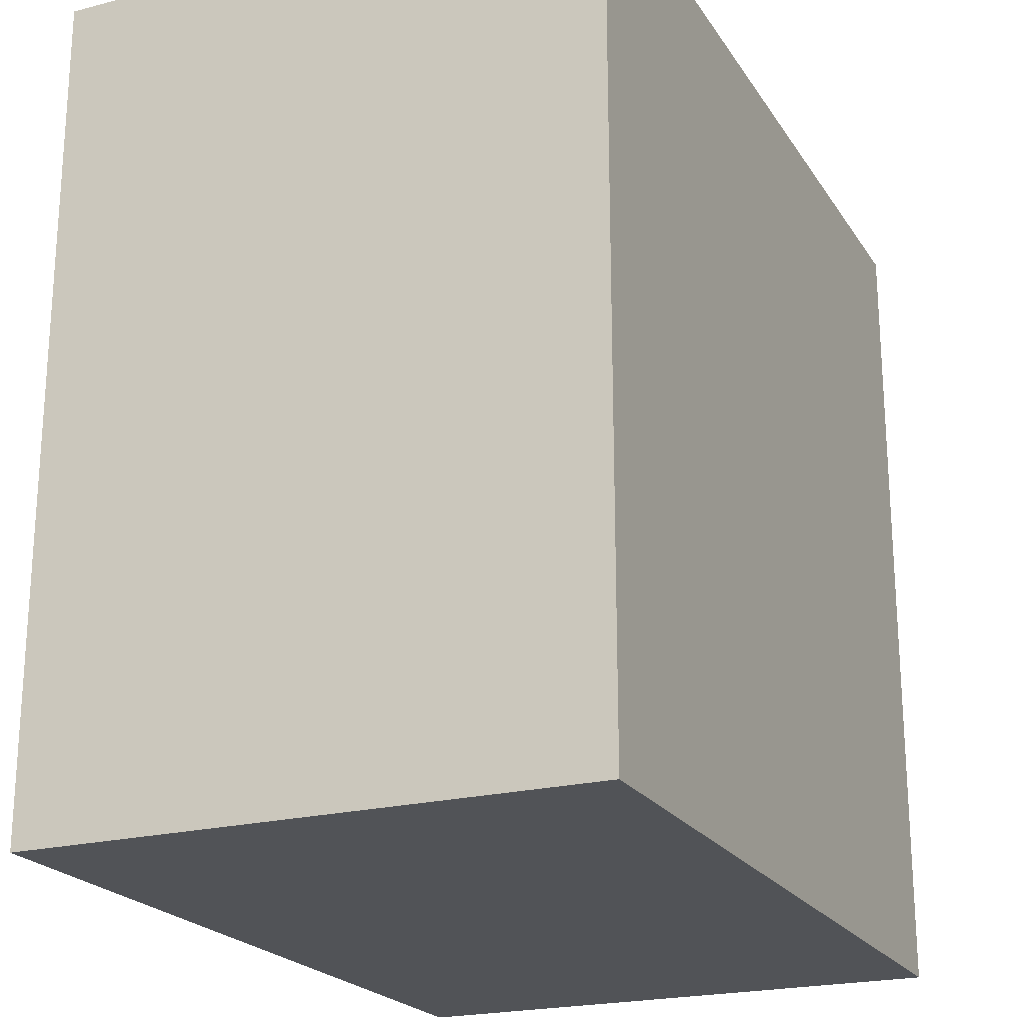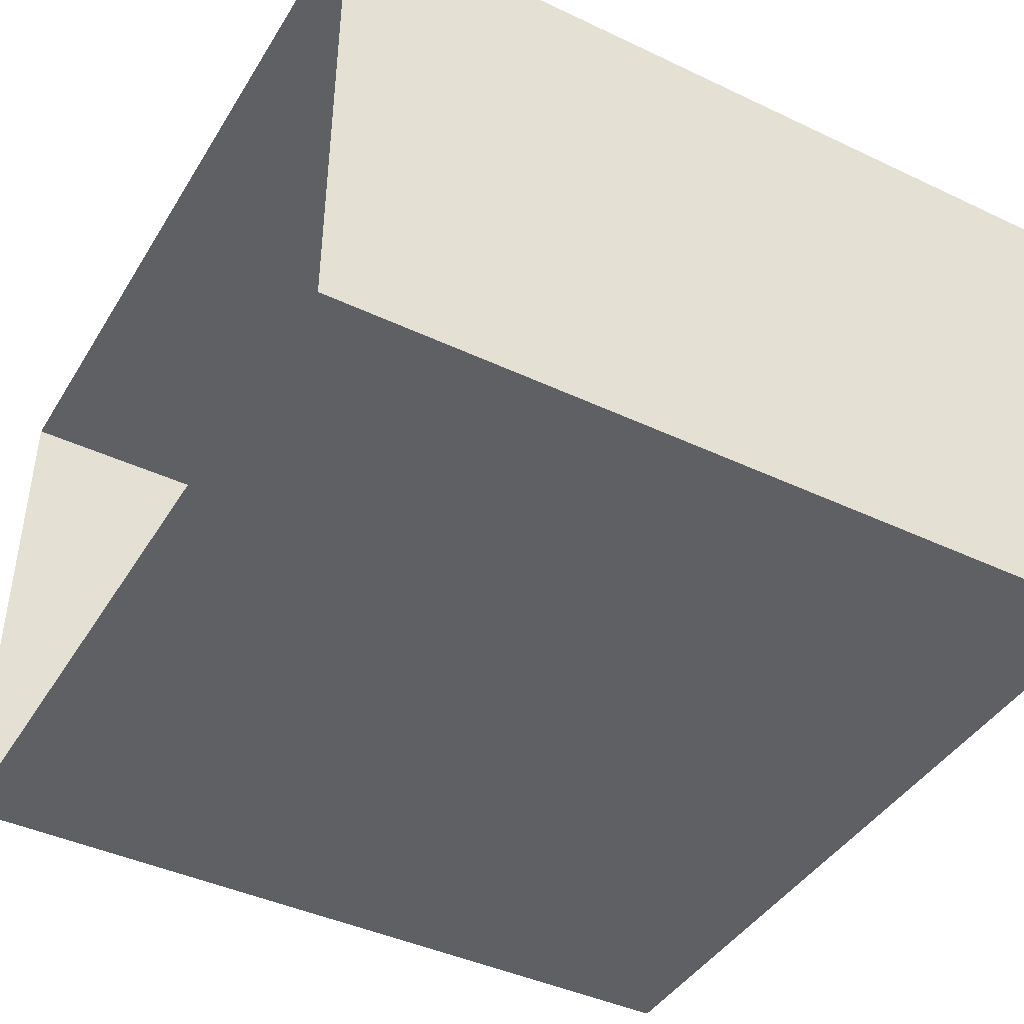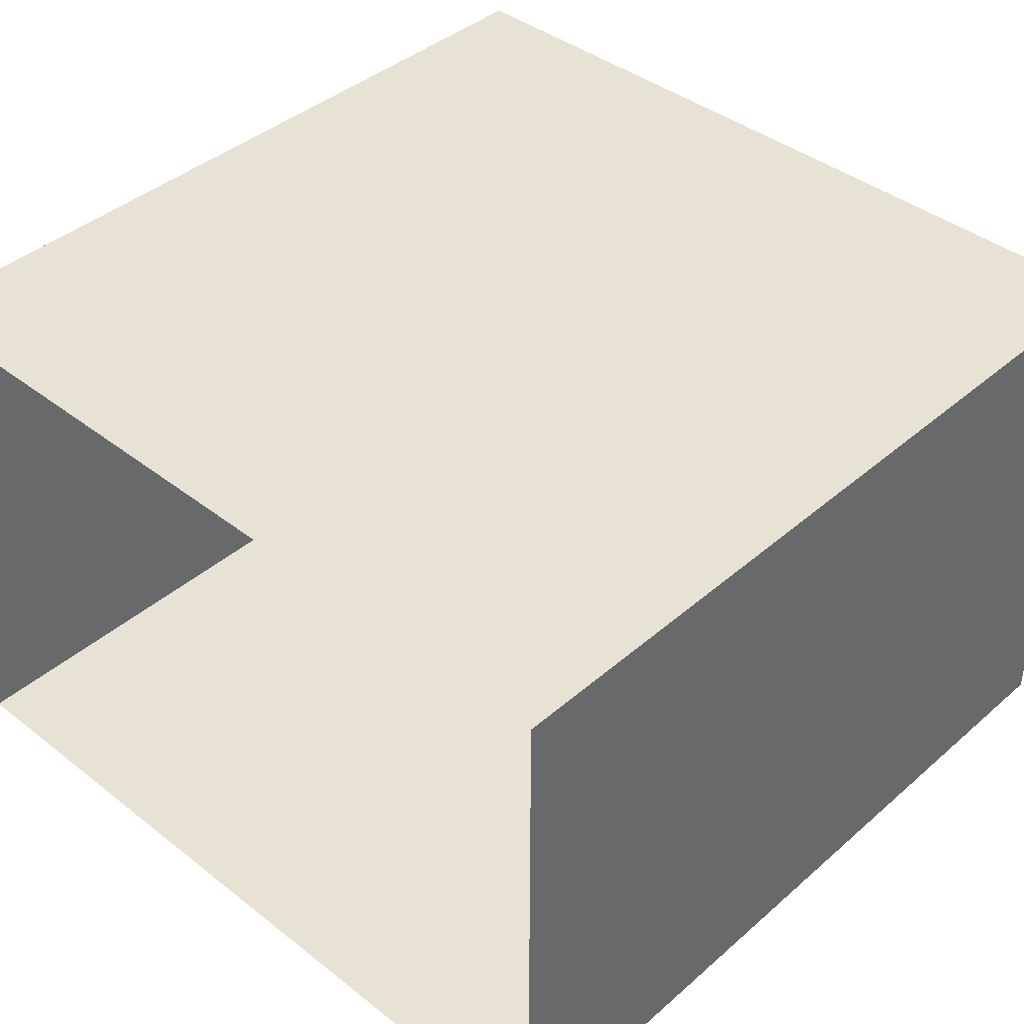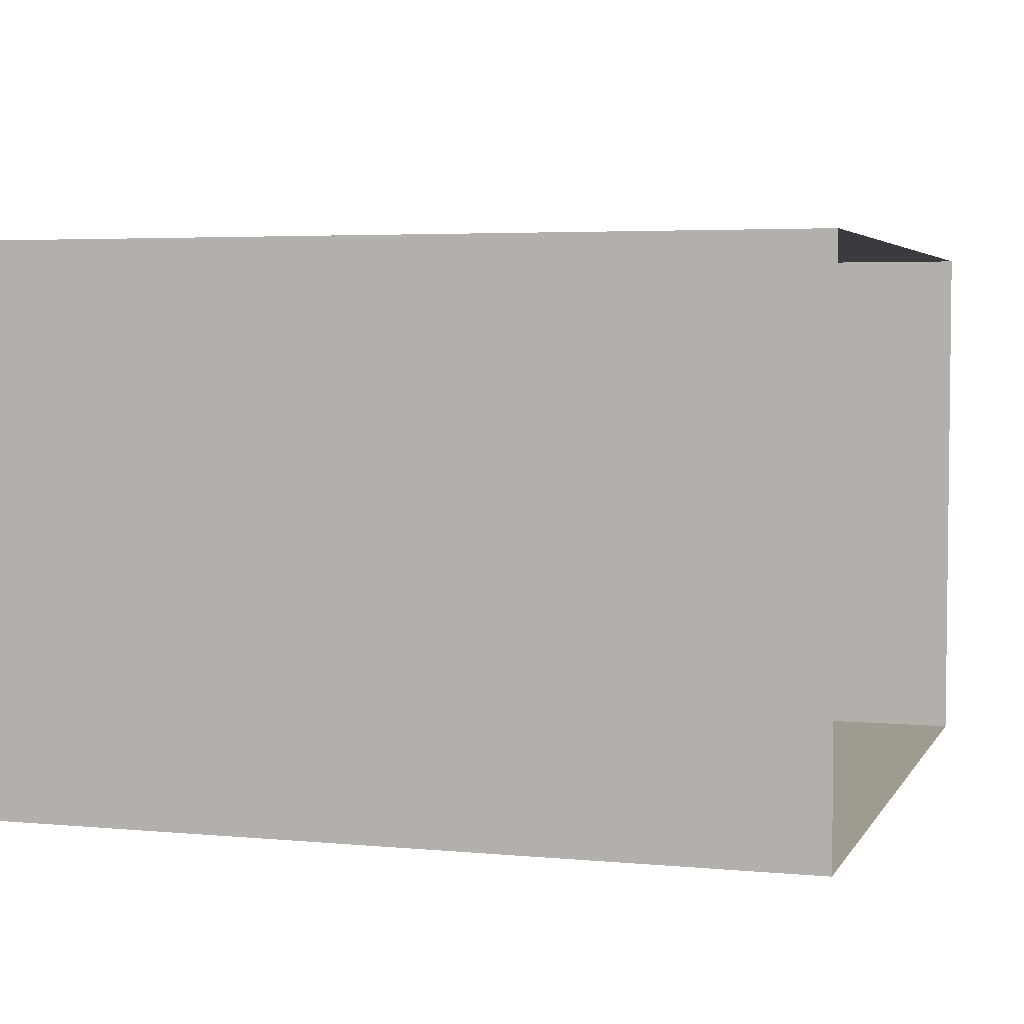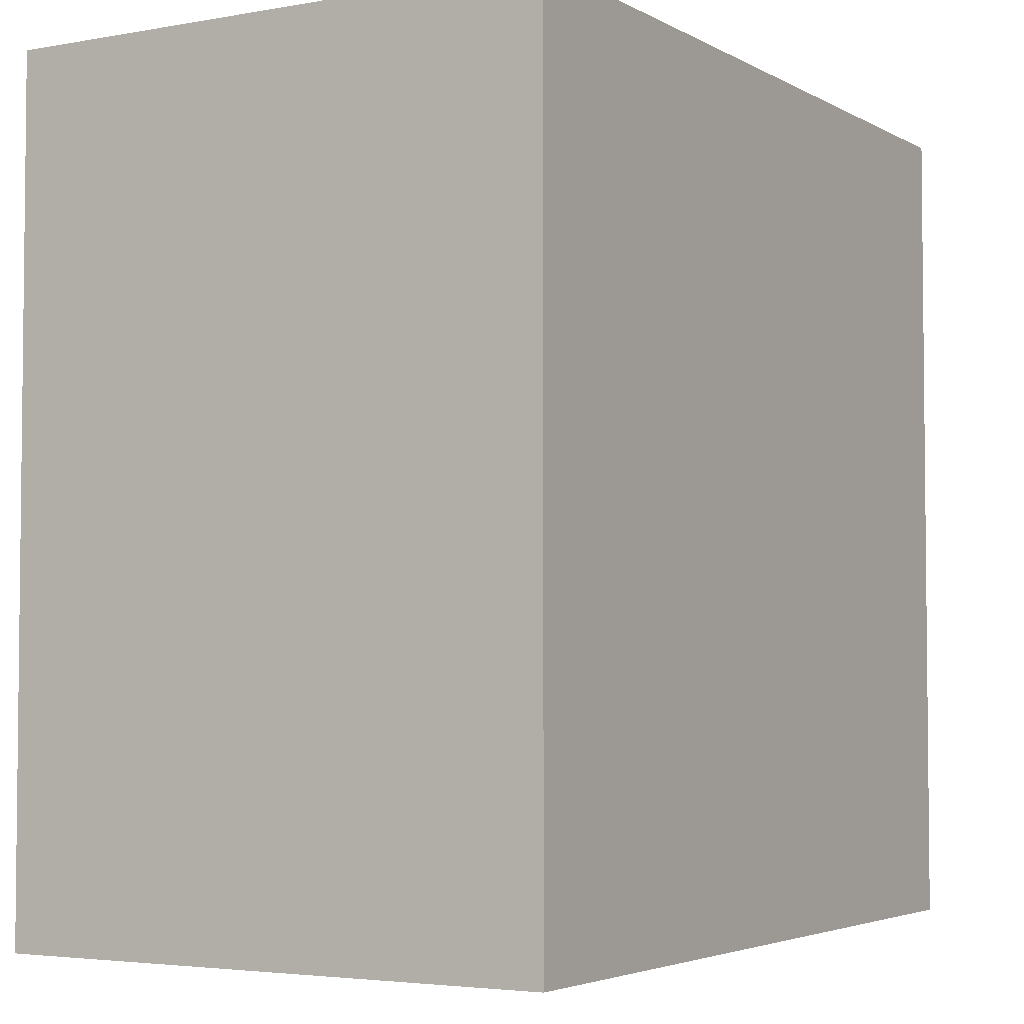
<metadata>
{"format":"obj","ext":"obj","renderer":"f3d","projection":"perspective","resolution":1024,"background":"white","views":[{"elev":-21.8,"azim":-65.7,"up":"+Z"},{"elev":-42.6,"azim":60.6,"up":"+Y"},{"elev":40.9,"azim":43.5,"up":"+Y"},{"elev":4.1,"azim":-72.9,"up":"+Y"},{"elev":-3.8,"azim":-59.2,"up":"+Z"}]}
</metadata>
<code>
o Cornell_Plane.003
v 11.47 27.59 11.47
v -20.69 27.59 20.69
v -11.47 27.59 11.47
v 20.69 27.59 -20.69
v -20.69 1.4e-05 -20.69
v 20.69 1.9e-05 -20.69
v 11.47 27.59 -11.47
v 20.69 27.59 20.69
v -11.47 27.59 -11.47
v -20.69 27.59 -20.69
v 0 0 0
v -10.35 1.1e-05 -10.35
v -10.35 0 0
v -20.69 1.1e-05 -10.35
v 0 -1.9e-05 20.69
v -10.35 -1.1e-05 10.35
v -10.35 -1.9e-05 20.69
v -20.69 0 0
v -20.69 -1.1e-05 10.35
v 20.69 -1.9e-05 20.69
v 10.35 -1.1e-05 10.35
v 10.35 -1.9e-05 20.69
v 0 -1.1e-05 10.35
v 20.69 0 0
v 10.35 1.1e-05 -10.35
v 10.35 0 0
v 0 1.9e-05 -20.69
v 0 1.1e-05 -10.35
v -10.35 1.9e-05 -20.69
v 20.69 -1.1e-05 10.35
v 20.69 1.1e-05 -10.35
v 10.35 1.9e-05 -20.69
v -20.69 -2.5e-05 20.69
f 31 32 25
f 30 26 21
f 23 13 16
f 28 29 12
f 13 14 18
f 33 16 19
f 22 23 15
f 26 28 11
f 31 6 32
f 30 24 26
f 23 11 13
f 28 27 29
f 13 12 14
f 33 17 16
f 22 21 23
f 26 25 28
f 1 2 3
f 4 5 6
f 7 8 1
f 9 4 7
f 3 10 9
f 11 12 13
f 12 5 14
f 15 16 17
f 16 18 19
f 20 21 22
f 21 11 23
f 24 25 26
f 25 27 28
f 1 8 2
f 4 10 5
f 7 4 8
f 9 10 4
f 3 2 10
f 11 28 12
f 12 29 5
f 15 23 16
f 16 13 18
f 20 30 21
f 21 26 11
f 24 31 25
f 25 32 27
f 4 20 8
f 4 6 20
f 9 1 3
f 9 7 1
f 33 10 2
f 33 5 10
l 20 33

</code>
